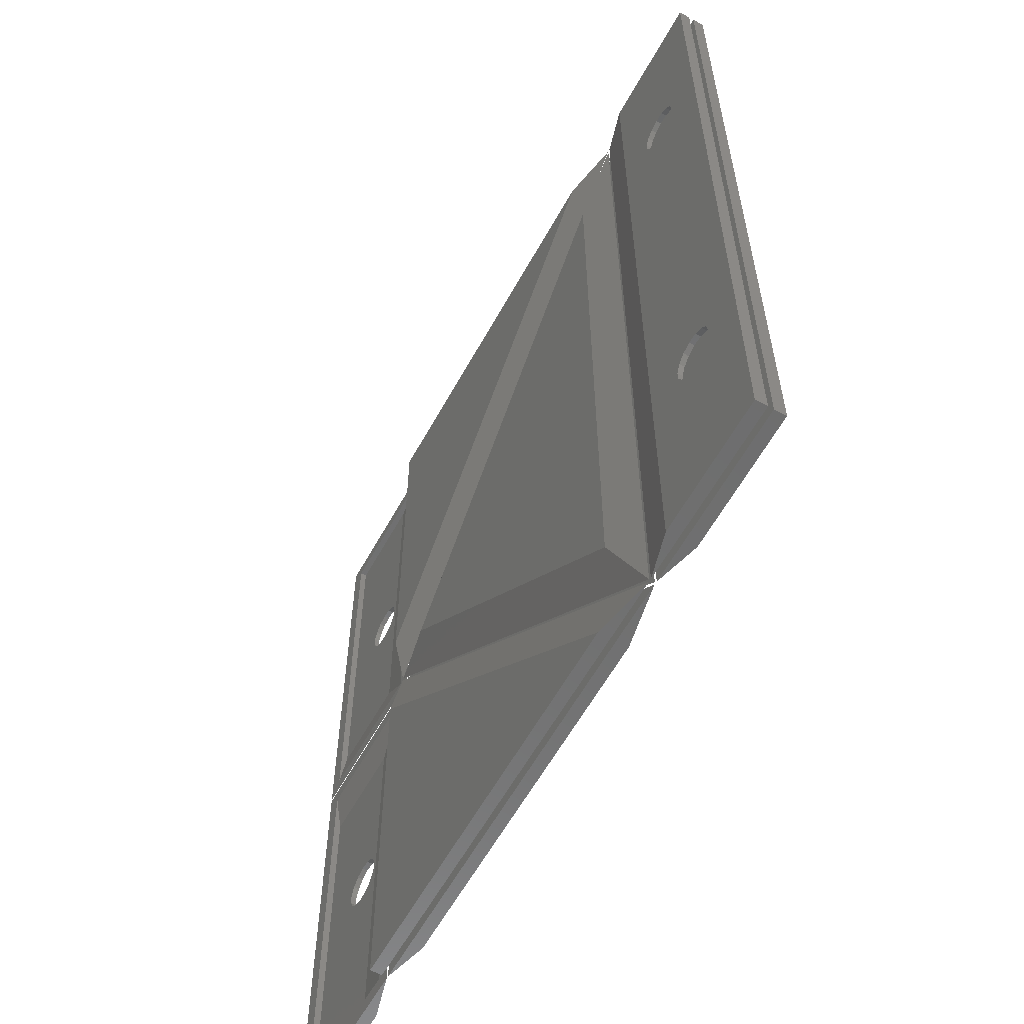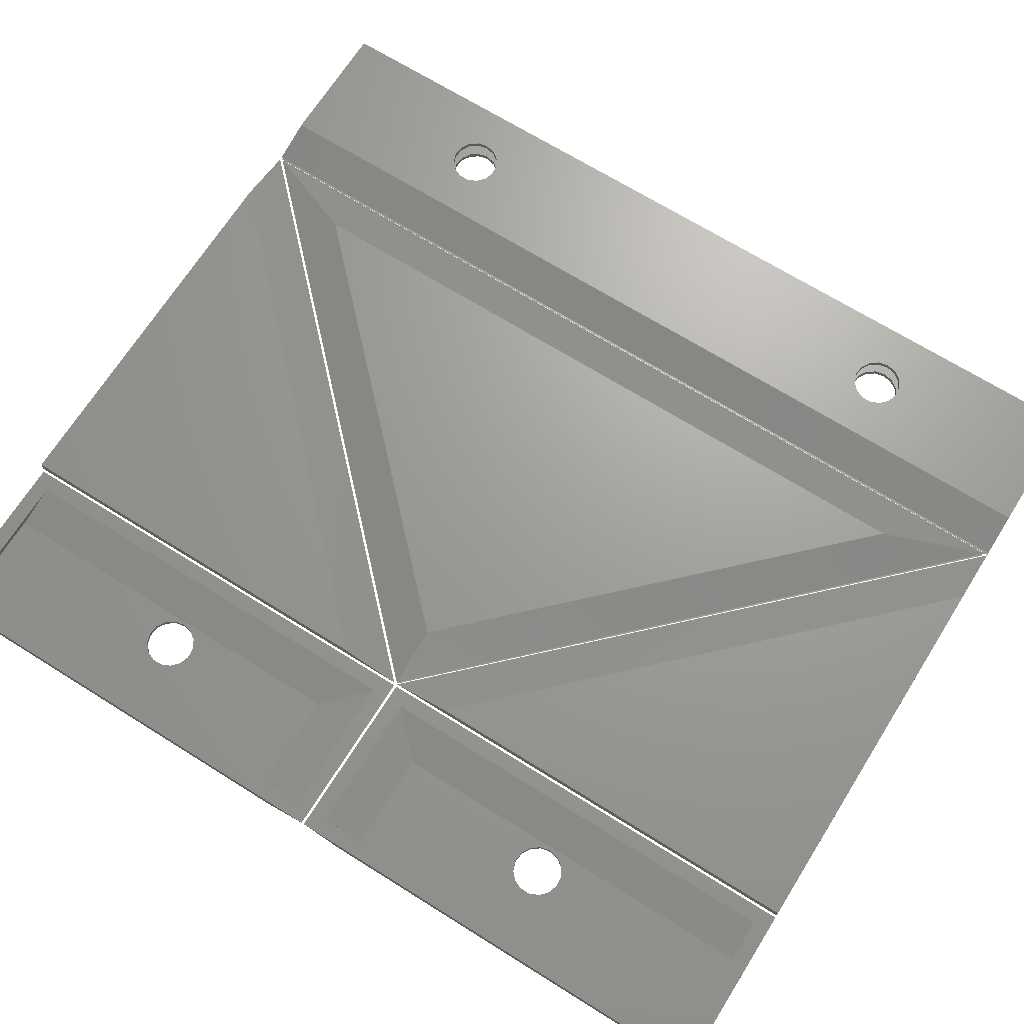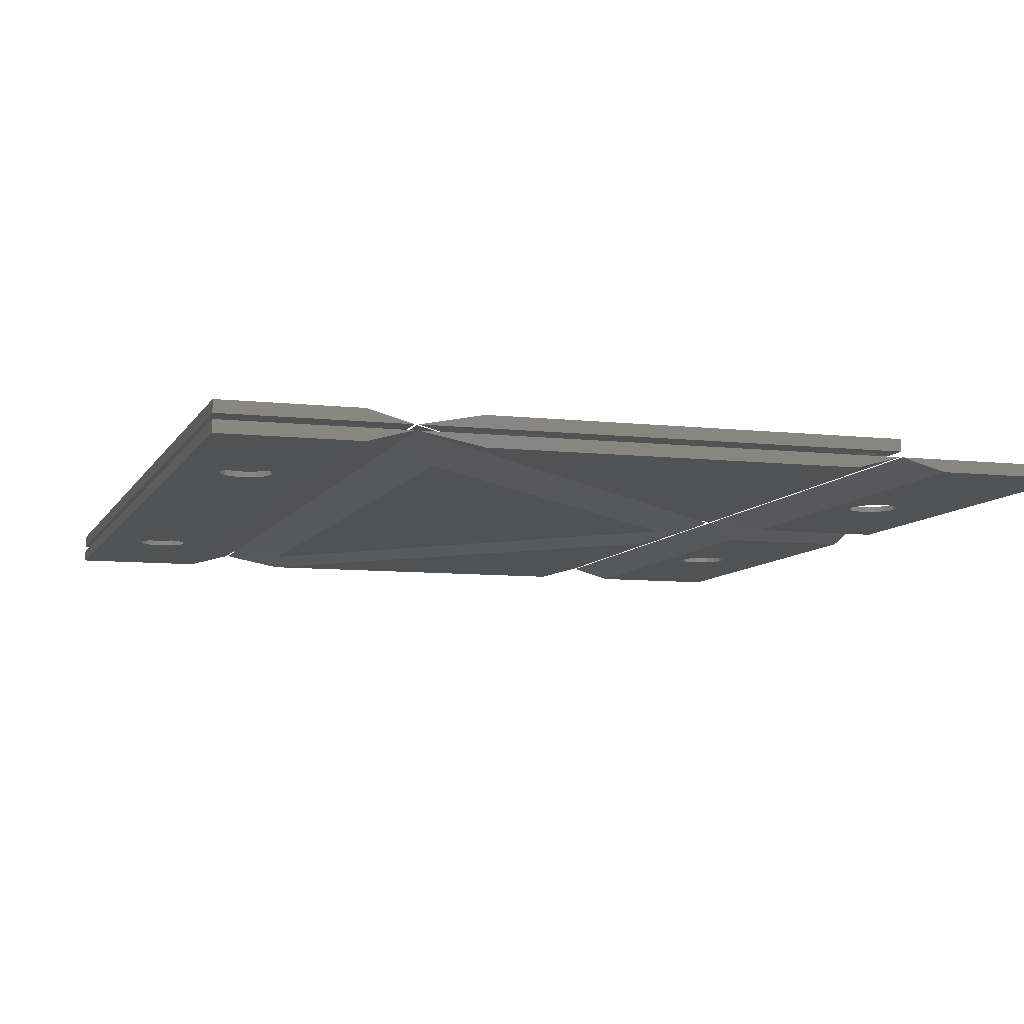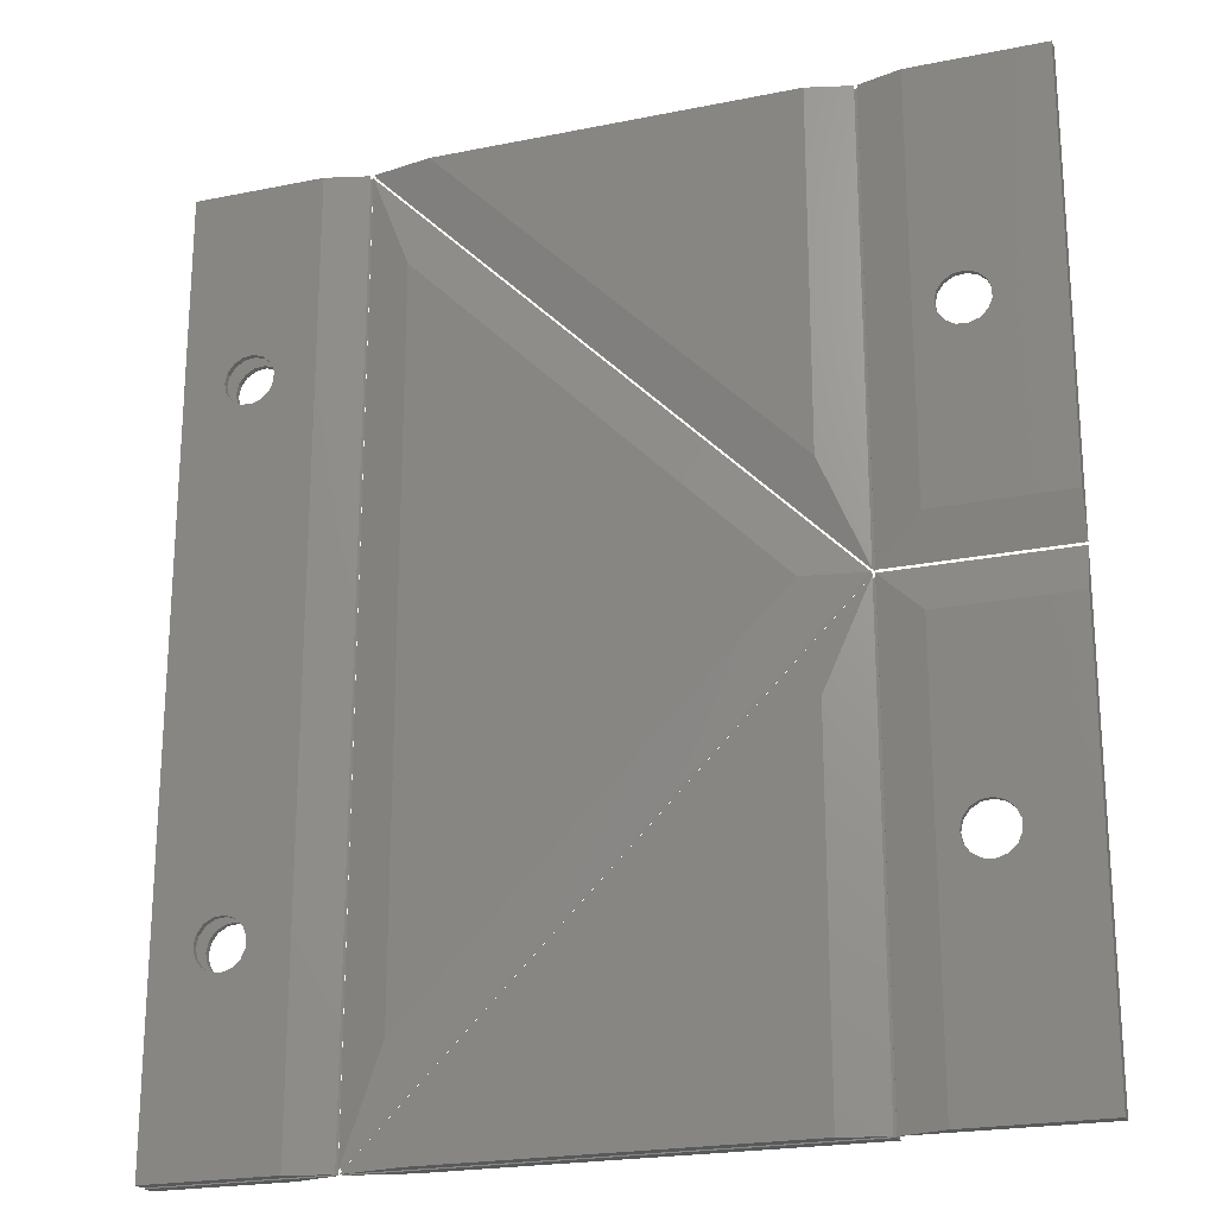
<metadata>
{"format":"stl","ext":"stl","renderer":"f3d","projection":"perspective","resolution":1024,"background":"white","views":[{"elev":-60.1,"azim":61.2,"up":"+Y"},{"elev":68.5,"azim":-57.9,"up":"+Z"},{"elev":-8.2,"azim":162.6,"up":"+Z"},{"elev":-21.9,"azim":-160.5,"up":"+Y"}]}
</metadata>
<code>
# stl→obj: 316 verts, 616 faces
v 40.5 7.243 0
v 16.24 31.5 0
v 40.5 55.76 0
v 39.42 9.85 0.36
v 39.42 53.15 0.36
v 17.77 31.5 0.36
v 43.41 0.2173 0.8
v 12.13 31.5 0.8
v 43.41 62.78 0.8
v 42.33 2.825 0.8
v 13.65 31.5 0.8
v 42.33 60.18 0.8
v 12.13 31.5 1.16
v 43.41 0.2173 1.16
v 40.5 7.243 1.96
v 16.24 31.5 1.96
v 43.41 62.78 1.16
v 40.5 55.76 1.96
v 13.65 31.5 1.16
v 39.42 9.85 1.6
v 42.33 2.825 1.16
v 17.77 31.5 1.6
v 42.33 60.18 1.16
v 39.42 53.15 1.6
v 39.26 0.001 0
v 15 0.001 0
v 15 24.26 0
v 36.65 1.081 0.36
v 16.08 21.65 0.36
v 16.08 1.081 0.36
v 43.37 0.001 0.8
v 12.09 0.001 0.8
v 12.09 31.28 0.8
v 40.76 1.081 0.8
v 13.17 1.081 0.8
v 13.17 28.68 0.8
v 12 0.001 1.16
v 43.37 0.001 1.16
v 39.26 0.001 1.96
v 12 0.001 1.96
v 12 31.37 1.16
v 12 27.26 1.96
v 13.08 1.081 1.16
v 36.65 1.081 1.6
v 40.76 1.081 1.16
v 13.08 1.081 1.6
v 13.08 28.76 1.16
v 13.08 24.65 1.6
v 39.26 63 0
v 15 38.74 0
v 15 63 0
v 36.65 61.92 0.36
v 16.08 61.92 0.36
v 16.08 41.35 0.36
v 43.37 63 0.8
v 12.09 31.72 0.8
v 12.09 63 0.8
v 40.76 61.92 0.8
v 13.17 34.32 0.8
v 13.17 61.92 0.8
v 12 31.63 1.16
v 43.37 63 1.16
v 39.26 63 1.96
v 12 35.74 1.96
v 12 63 1.16
v 12 63 1.96
v 13.08 34.24 1.16
v 36.65 61.92 1.6
v 40.76 61.92 1.16
v 13.08 38.35 1.6
v 13.08 61.92 1.16
v 13.08 61.92 1.6
v 55.5 0.001 0
v 46.5 0.001 0
v 49.62 12.5 0
v 46.5 63 0
v 49.34 13.85 0
v 55.5 63 0
v 52.55 50.19 0
v 52.7 13.5 0
v 52.55 12.81 0
v 52.55 14.19 0
v 49.34 49.15 0
v 52.7 49.5 0
v 52.55 48.81 0
v 49.62 48.5 0
v 50.15 48.03 0
v 50.82 47.81 0
v 51.53 47.88 0
v 52.14 48.24 0
v 52.14 14.76 0
v 51.53 15.12 0
v 50.82 15.19 0
v 50.15 14.97 0
v 49.62 14.5 0
v 49.34 13.15 0
v 50.15 12.03 0
v 50.82 11.81 0
v 51.53 11.88 0
v 52.14 12.24 0
v 52.14 50.76 0
v 51.53 51.12 0
v 50.82 51.19 0
v 50.15 50.97 0
v 49.62 50.5 0
v 49.34 49.85 0
v 54.42 1.081 0.36
v 49.34 13.15 0.36
v 47.58 1.081 0.36
v 49.34 13.85 0.36
v 47.58 61.92 0.36
v 52.55 50.19 0.36
v 54.42 61.92 0.36
v 52.7 13.5 0.36
v 52.55 12.81 0.36
v 52.55 14.19 0.36
v 49.34 49.15 0.36
v 52.7 49.5 0.36
v 52.55 48.81 0.36
v 49.62 48.5 0.36
v 50.15 48.03 0.36
v 50.82 47.81 0.36
v 51.53 47.88 0.36
v 52.14 48.24 0.36
v 52.14 14.76 0.36
v 51.53 15.12 0.36
v 50.82 15.19 0.36
v 50.15 14.97 0.36
v 49.62 14.5 0.36
v 49.62 12.5 0.36
v 50.15 12.03 0.36
v 50.82 11.81 0.36
v 51.53 11.88 0.36
v 52.14 12.24 0.36
v 52.14 50.76 0.36
v 51.53 51.12 0.36
v 50.82 51.19 0.36
v 50.15 50.97 0.36
v 49.62 50.5 0.36
v 49.34 49.85 0.36
v 55.5 0.001 0.8
v 43.59 0.001 0.8
v 43.59 63 0.8
v 55.5 63 0.8
v 54.42 1.081 0.8
v 44.67 1.081 0.8
v 44.67 61.92 0.8
v 54.42 61.92 0.8
v 43.59 0.001 1.16
v 55.5 0.001 1.16
v 55.5 0.001 1.96
v 46.5 0.001 1.96
v 43.59 63 1.16
v 46.5 63 1.96
v 55.5 63 1.16
v 55.5 63 1.96
v 44.67 1.081 1.16
v 54.42 1.081 1.6
v 54.42 1.081 1.16
v 47.58 1.081 1.6
v 44.67 61.92 1.16
v 47.58 61.92 1.6
v 54.42 61.92 1.16
v 54.42 61.92 1.6
v 49.62 12.5 1.96
v 49.34 13.85 1.96
v 52.55 50.19 1.96
v 52.7 13.5 1.96
v 52.55 12.81 1.96
v 52.55 14.19 1.96
v 49.34 49.15 1.96
v 52.7 49.5 1.96
v 52.55 48.81 1.96
v 49.62 48.5 1.96
v 50.15 48.03 1.96
v 50.82 47.81 1.96
v 51.53 47.88 1.96
v 52.14 48.24 1.96
v 52.14 14.76 1.96
v 51.53 15.12 1.96
v 50.82 15.19 1.96
v 50.15 14.97 1.96
v 49.62 14.5 1.96
v 49.34 13.15 1.96
v 50.15 12.03 1.96
v 50.82 11.81 1.96
v 51.53 11.88 1.96
v 52.14 12.24 1.96
v 52.14 50.76 1.96
v 51.53 51.12 1.96
v 50.82 51.19 1.96
v 50.15 50.97 1.96
v 49.62 50.5 1.96
v 49.34 49.85 1.96
v 49.34 13.15 1.6
v 49.34 13.85 1.6
v 52.55 50.19 1.6
v 52.7 13.5 1.6
v 52.55 12.81 1.6
v 52.55 14.19 1.6
v 49.34 49.15 1.6
v 52.7 49.5 1.6
v 52.55 48.81 1.6
v 49.62 48.5 1.6
v 50.15 48.03 1.6
v 50.82 47.81 1.6
v 51.53 47.88 1.6
v 52.14 48.24 1.6
v 52.14 14.76 1.6
v 51.53 15.12 1.6
v 50.82 15.19 1.6
v 50.15 14.97 1.6
v 49.62 14.5 1.6
v 49.62 12.5 1.6
v 50.15 12.03 1.6
v 50.82 11.81 1.6
v 51.53 11.88 1.6
v 52.14 12.24 1.6
v 52.14 50.76 1.6
v 51.53 51.12 1.6
v 50.82 51.19 1.6
v 50.15 50.97 1.6
v 49.62 50.5 1.6
v 49.34 49.85 1.6
v 0.001 28.5 0
v 9 28.5 0
v 7.553 16.44 0
v 9 0.001 0
v 7.7 15.75 0
v 0.001 0.001 0
v 4.337 15.4 0
v 4.337 16.1 0
v 7.553 15.06 0
v 7.138 17.01 0
v 6.525 17.37 0
v 5.822 17.44 0
v 5.15 17.22 0
v 4.625 16.75 0
v 4.625 14.75 0
v 5.15 14.28 0
v 5.822 14.06 0
v 6.525 14.13 0
v 7.138 14.49 0
v 1.081 27.42 0.36
v 7.553 16.44 0.36
v 7.92 27.42 0.36
v 7.7 15.75 0.36
v 7.92 1.081 0.36
v 4.337 15.4 0.36
v 1.081 1.081 0.36
v 4.337 16.1 0.36
v 7.553 15.06 0.36
v 7.138 17.01 0.36
v 6.525 17.37 0.36
v 5.822 17.44 0.36
v 5.15 17.22 0.36
v 4.625 16.75 0.36
v 4.625 14.75 0.36
v 5.15 14.28 0.36
v 5.822 14.06 0.36
v 6.525 14.13 0.36
v 7.138 14.49 0.36
v 0.001 31.41 0.8
v 11.91 31.41 0.8
v 11.91 0.001 0.8
v 0.001 0.001 0.8
v 1.081 30.33 0.8
v 10.83 30.33 0.8
v 10.83 1.081 0.8
v 1.081 1.081 0.8
v 0.001 34.5 0
v 0.001 63 0
v 4.337 47.6 0
v 9 63 0
v 7.553 47.94 0
v 9 34.5 0
v 7.7 47.25 0
v 4.337 46.9 0
v 7.553 46.56 0
v 7.138 48.51 0
v 6.525 48.87 0
v 5.822 48.94 0
v 5.15 48.72 0
v 4.625 48.25 0
v 4.625 46.25 0
v 5.15 45.78 0
v 5.822 45.56 0
v 6.525 45.63 0
v 7.138 45.99 0
v 1.081 35.58 0.36
v 4.337 47.6 0.36
v 1.081 61.92 0.36
v 7.553 47.94 0.36
v 7.92 61.92 0.36
v 7.7 47.25 0.36
v 7.92 35.58 0.36
v 4.337 46.9 0.36
v 7.553 46.56 0.36
v 7.138 48.51 0.36
v 6.525 48.87 0.36
v 5.822 48.94 0.36
v 5.15 48.72 0.36
v 4.625 48.25 0.36
v 4.625 46.25 0.36
v 5.15 45.78 0.36
v 5.822 45.56 0.36
v 6.525 45.63 0.36
v 7.138 45.99 0.36
v 0.001 31.59 0.8
v 0.001 63 0.8
v 11.91 63 0.8
v 11.91 31.59 0.8
v 1.081 32.67 0.8
v 1.081 61.92 0.8
v 10.83 61.92 0.8
v 10.83 32.67 0.8
f 1 2 3
f 4 5 6
f 2 1 7
f 8 2 7
f 3 2 8
f 9 3 8
f 1 3 9
f 7 1 9
f 6 10 4
f 11 10 6
f 5 11 6
f 12 11 5
f 4 12 5
f 10 12 4
f 8 7 10
f 11 8 10
f 9 8 11
f 12 9 11
f 7 9 12
f 10 7 12
f 13 14 15
f 16 13 15
f 17 13 16
f 18 17 16
f 14 17 18
f 15 14 18
f 19 20 21
f 22 20 19
f 23 22 19
f 24 22 23
f 21 24 23
f 20 24 21
f 15 18 16
f 20 22 24
f 13 21 14
f 19 21 13
f 17 19 13
f 23 19 17
f 14 23 17
f 21 23 14
f 25 26 27
f 28 29 30
f 26 25 31
f 32 26 31
f 27 26 32
f 33 27 32
f 25 27 33
f 31 25 33
f 30 34 28
f 35 34 30
f 29 35 30
f 36 35 29
f 28 36 29
f 34 36 28
f 32 31 34
f 35 32 34
f 33 32 35
f 36 33 35
f 31 33 36
f 34 31 36
f 37 38 39
f 40 37 39
f 41 37 40
f 42 41 40
f 38 41 42
f 39 38 42
f 43 44 45
f 46 44 43
f 47 46 43
f 48 46 47
f 45 48 47
f 44 48 45
f 39 42 40
f 44 46 48
f 37 45 38
f 43 45 37
f 41 43 37
f 47 43 41
f 38 47 41
f 45 47 38
f 49 50 51
f 52 53 54
f 50 49 55
f 56 50 55
f 51 50 56
f 57 51 56
f 49 51 57
f 55 49 57
f 54 58 52
f 59 58 54
f 53 59 54
f 60 59 53
f 52 60 53
f 58 60 52
f 56 55 58
f 59 56 58
f 57 56 59
f 60 57 59
f 55 57 60
f 58 55 60
f 61 62 63
f 64 61 63
f 65 61 64
f 66 65 64
f 62 65 66
f 63 62 66
f 67 68 69
f 70 68 67
f 71 70 67
f 72 70 71
f 69 72 71
f 68 72 69
f 63 66 64
f 68 70 72
f 61 69 62
f 67 69 61
f 65 67 61
f 71 67 65
f 62 71 65
f 69 71 62
f 73 74 75
f 74 76 77
f 76 78 79
f 78 73 80
f 80 73 81
f 80 82 76
f 80 76 83
f 80 84 78
f 80 85 84
f 80 83 86
f 80 86 87
f 80 87 88
f 80 88 89
f 80 89 90
f 80 90 85
f 82 91 76
f 91 92 76
f 92 93 76
f 93 94 76
f 94 95 76
f 95 77 76
f 77 96 74
f 96 75 74
f 75 97 73
f 97 98 73
f 98 99 73
f 99 100 73
f 100 81 73
f 84 79 78
f 79 101 76
f 101 102 76
f 102 103 76
f 103 104 76
f 104 105 76
f 105 106 76
f 106 83 76
f 107 108 109
f 109 110 111
f 111 112 113
f 113 114 107
f 114 115 107
f 114 111 116
f 114 117 111
f 114 113 118
f 114 118 119
f 114 120 117
f 114 121 120
f 114 122 121
f 114 123 122
f 114 124 123
f 114 119 124
f 116 111 125
f 125 111 126
f 126 111 127
f 127 111 128
f 128 111 129
f 129 111 110
f 110 109 108
f 108 107 130
f 130 107 131
f 131 107 132
f 132 107 133
f 133 107 134
f 134 107 115
f 118 113 112
f 112 111 135
f 135 111 136
f 136 111 137
f 137 111 138
f 138 111 139
f 139 111 140
f 140 111 117
f 74 73 141
f 142 74 141
f 76 74 142
f 143 76 142
f 78 76 143
f 144 78 143
f 73 78 144
f 141 73 144
f 109 145 107
f 146 145 109
f 111 146 109
f 147 146 111
f 113 147 111
f 148 147 113
f 107 148 113
f 145 148 107
f 80 114 82
f 82 114 116
f 82 116 91
f 91 116 125
f 91 125 92
f 92 125 126
f 92 126 93
f 93 126 127
f 93 127 94
f 94 127 128
f 94 128 95
f 95 128 129
f 95 129 77
f 77 129 110
f 77 110 96
f 96 110 108
f 96 108 75
f 75 108 130
f 75 130 97
f 97 130 131
f 97 131 98
f 98 131 132
f 98 132 99
f 99 132 133
f 99 133 100
f 100 133 134
f 100 134 81
f 81 134 115
f 81 115 80
f 80 115 114
f 84 118 79
f 79 118 112
f 79 112 101
f 101 112 135
f 101 135 102
f 102 135 136
f 102 136 103
f 103 136 137
f 103 137 104
f 104 137 138
f 104 138 105
f 105 138 139
f 105 139 106
f 106 139 140
f 106 140 83
f 83 140 117
f 83 117 86
f 86 117 120
f 86 120 87
f 87 120 121
f 87 121 88
f 88 121 122
f 88 122 89
f 89 122 123
f 89 123 90
f 90 123 124
f 90 124 85
f 85 124 119
f 85 119 84
f 84 119 118
f 142 141 145
f 146 142 145
f 143 142 146
f 147 143 146
f 144 143 147
f 148 144 147
f 141 144 148
f 145 141 148
f 149 150 151
f 152 149 151
f 153 149 152
f 154 153 152
f 155 153 154
f 156 155 154
f 150 155 156
f 151 150 156
f 157 158 159
f 160 158 157
f 161 160 157
f 162 160 161
f 163 162 161
f 164 162 163
f 159 164 163
f 158 164 159
f 151 165 152
f 152 166 154
f 154 167 156
f 156 168 151
f 168 169 151
f 168 154 170
f 168 171 154
f 168 156 172
f 168 172 173
f 168 174 171
f 168 175 174
f 168 176 175
f 168 177 176
f 168 178 177
f 168 173 178
f 170 154 179
f 179 154 180
f 180 154 181
f 181 154 182
f 182 154 183
f 183 154 166
f 166 152 184
f 184 152 165
f 165 151 185
f 185 151 186
f 186 151 187
f 187 151 188
f 188 151 169
f 172 156 167
f 167 154 189
f 189 154 190
f 190 154 191
f 191 154 192
f 192 154 193
f 193 154 194
f 194 154 171
f 158 160 195
f 160 162 196
f 162 164 197
f 164 158 198
f 198 158 199
f 198 200 162
f 198 162 201
f 198 202 164
f 198 203 202
f 198 201 204
f 198 204 205
f 198 205 206
f 198 206 207
f 198 207 208
f 198 208 203
f 200 209 162
f 209 210 162
f 210 211 162
f 211 212 162
f 212 213 162
f 213 196 162
f 196 195 160
f 195 214 158
f 214 215 158
f 215 216 158
f 216 217 158
f 217 218 158
f 218 199 158
f 202 197 164
f 197 219 162
f 219 220 162
f 220 221 162
f 221 222 162
f 222 223 162
f 223 224 162
f 224 201 162
f 198 168 200
f 200 168 170
f 200 170 209
f 209 170 179
f 209 179 210
f 210 179 180
f 210 180 211
f 211 180 181
f 211 181 212
f 212 181 182
f 212 182 213
f 213 182 183
f 213 183 196
f 196 183 166
f 196 166 195
f 195 166 184
f 195 184 214
f 214 184 165
f 214 165 215
f 215 165 185
f 215 185 216
f 216 185 186
f 216 186 217
f 217 186 187
f 217 187 218
f 218 187 188
f 218 188 199
f 199 188 169
f 199 169 198
f 198 169 168
f 202 172 197
f 197 172 167
f 197 167 219
f 219 167 189
f 219 189 220
f 220 189 190
f 220 190 221
f 221 190 191
f 221 191 222
f 222 191 192
f 222 192 223
f 223 192 193
f 223 193 224
f 224 193 194
f 224 194 201
f 201 194 171
f 201 171 204
f 204 171 174
f 204 174 205
f 205 174 175
f 205 175 206
f 206 175 176
f 206 176 207
f 207 176 177
f 207 177 208
f 208 177 178
f 208 178 203
f 203 178 173
f 203 173 202
f 202 173 172
f 149 159 150
f 157 159 149
f 153 157 149
f 161 157 153
f 155 161 153
f 163 161 155
f 150 163 155
f 159 163 150
f 225 226 227
f 226 228 229
f 228 230 231
f 230 225 232
f 229 227 226
f 229 228 233
f 227 234 225
f 234 235 225
f 235 236 225
f 236 237 225
f 237 238 225
f 238 232 225
f 232 231 230
f 231 239 228
f 239 240 228
f 240 241 228
f 241 242 228
f 242 243 228
f 243 233 228
f 244 245 246
f 246 247 248
f 248 249 250
f 250 251 244
f 247 246 245
f 247 252 248
f 245 244 253
f 253 244 254
f 254 244 255
f 255 244 256
f 256 244 257
f 257 244 251
f 251 250 249
f 249 248 258
f 258 248 259
f 259 248 260
f 260 248 261
f 261 248 262
f 262 248 252
f 226 225 263
f 264 226 263
f 228 226 264
f 265 228 264
f 230 228 265
f 266 230 265
f 225 230 266
f 263 225 266
f 246 267 244
f 268 267 246
f 248 268 246
f 269 268 248
f 250 269 248
f 270 269 250
f 244 270 250
f 267 270 244
f 229 247 227
f 227 247 245
f 227 245 234
f 234 245 253
f 234 253 235
f 235 253 254
f 235 254 236
f 236 254 255
f 236 255 237
f 237 255 256
f 237 256 238
f 238 256 257
f 238 257 232
f 232 257 251
f 232 251 231
f 231 251 249
f 231 249 239
f 239 249 258
f 239 258 240
f 240 258 259
f 240 259 241
f 241 259 260
f 241 260 242
f 242 260 261
f 242 261 243
f 243 261 262
f 243 262 233
f 233 262 252
f 233 252 229
f 229 252 247
f 264 263 267
f 268 264 267
f 265 264 268
f 269 265 268
f 266 265 269
f 270 266 269
f 263 266 270
f 267 263 270
f 271 272 273
f 272 274 275
f 274 276 277
f 276 271 278
f 277 275 274
f 277 276 279
f 275 280 272
f 280 281 272
f 281 282 272
f 282 283 272
f 283 284 272
f 284 273 272
f 273 278 271
f 278 285 276
f 285 286 276
f 286 287 276
f 287 288 276
f 288 289 276
f 289 279 276
f 290 291 292
f 292 293 294
f 294 295 296
f 296 297 290
f 295 294 293
f 295 298 296
f 293 292 299
f 299 292 300
f 300 292 301
f 301 292 302
f 302 292 303
f 303 292 291
f 291 290 297
f 297 296 304
f 304 296 305
f 305 296 306
f 306 296 307
f 307 296 308
f 308 296 298
f 272 271 309
f 310 272 309
f 274 272 310
f 311 274 310
f 276 274 311
f 312 276 311
f 271 276 312
f 309 271 312
f 292 313 290
f 314 313 292
f 294 314 292
f 315 314 294
f 296 315 294
f 316 315 296
f 290 316 296
f 313 316 290
f 277 295 275
f 275 295 293
f 275 293 280
f 280 293 299
f 280 299 281
f 281 299 300
f 281 300 282
f 282 300 301
f 282 301 283
f 283 301 302
f 283 302 284
f 284 302 303
f 284 303 273
f 273 303 291
f 273 291 278
f 278 291 297
f 278 297 285
f 285 297 304
f 285 304 286
f 286 304 305
f 286 305 287
f 287 305 306
f 287 306 288
f 288 306 307
f 288 307 289
f 289 307 308
f 289 308 279
f 279 308 298
f 279 298 277
f 277 298 295
f 310 309 313
f 314 310 313
f 311 310 314
f 315 311 314
f 312 311 315
f 316 312 315
f 309 312 316
f 313 309 316

</code>
